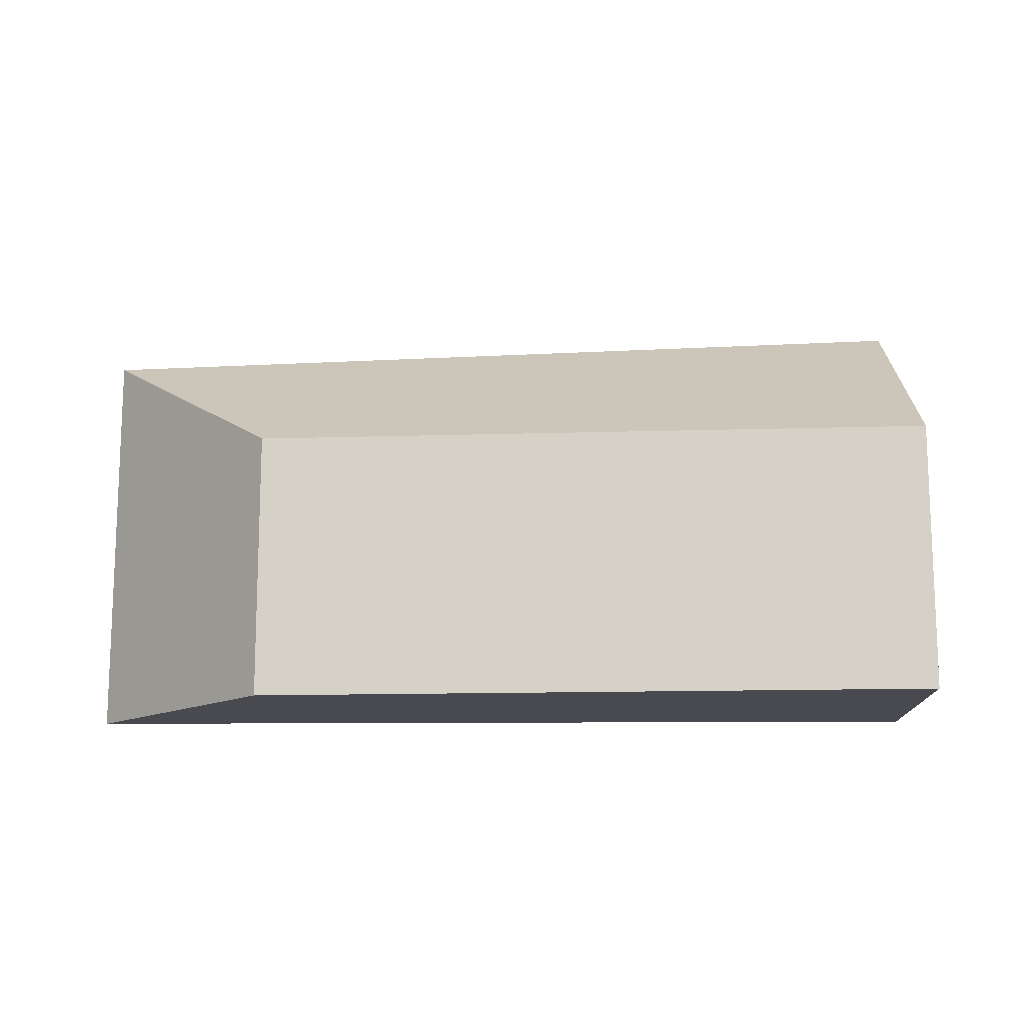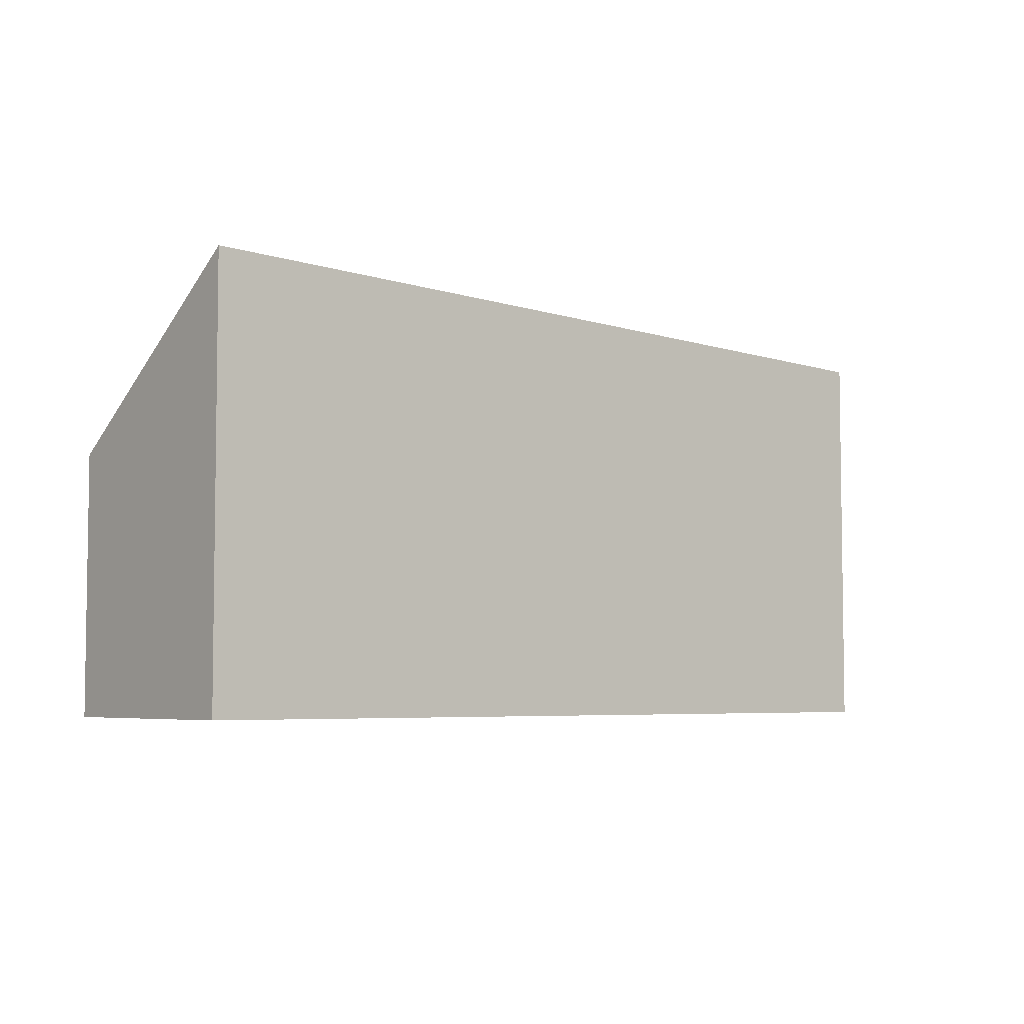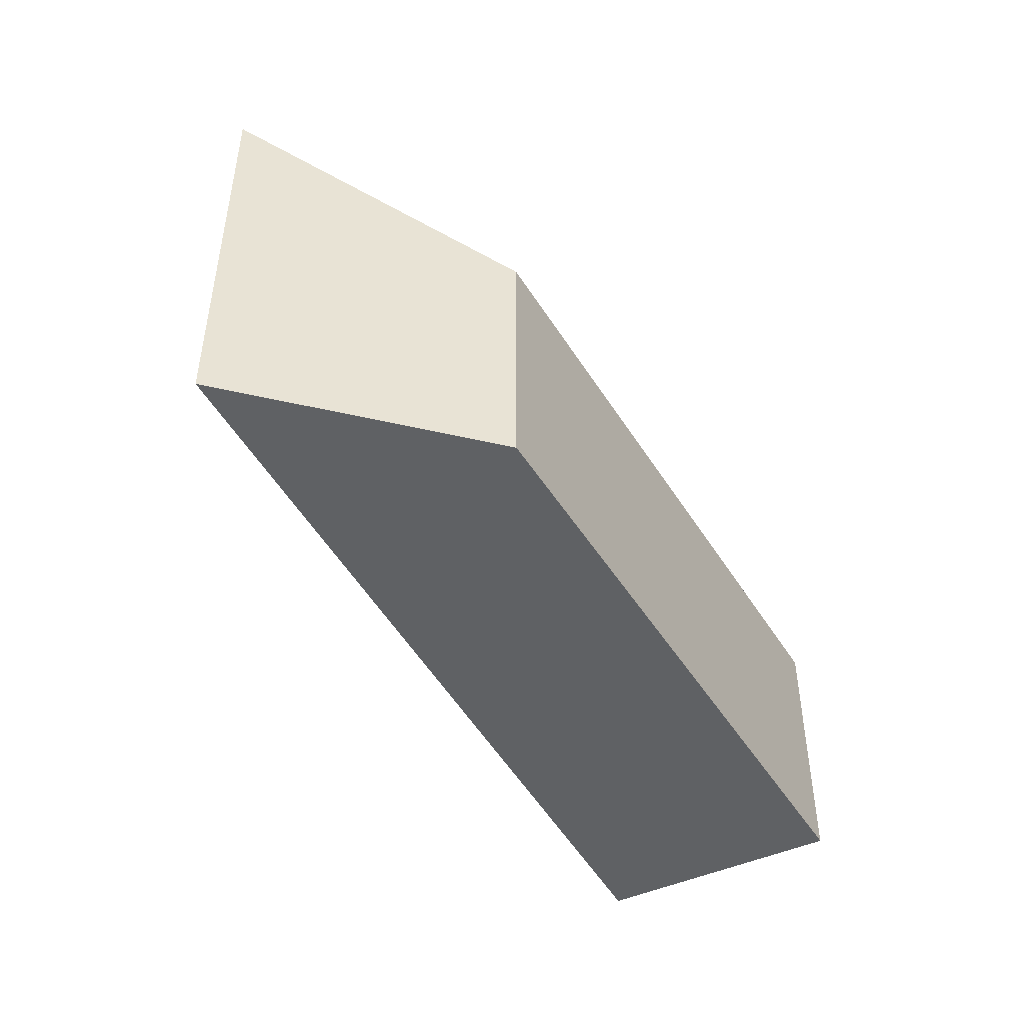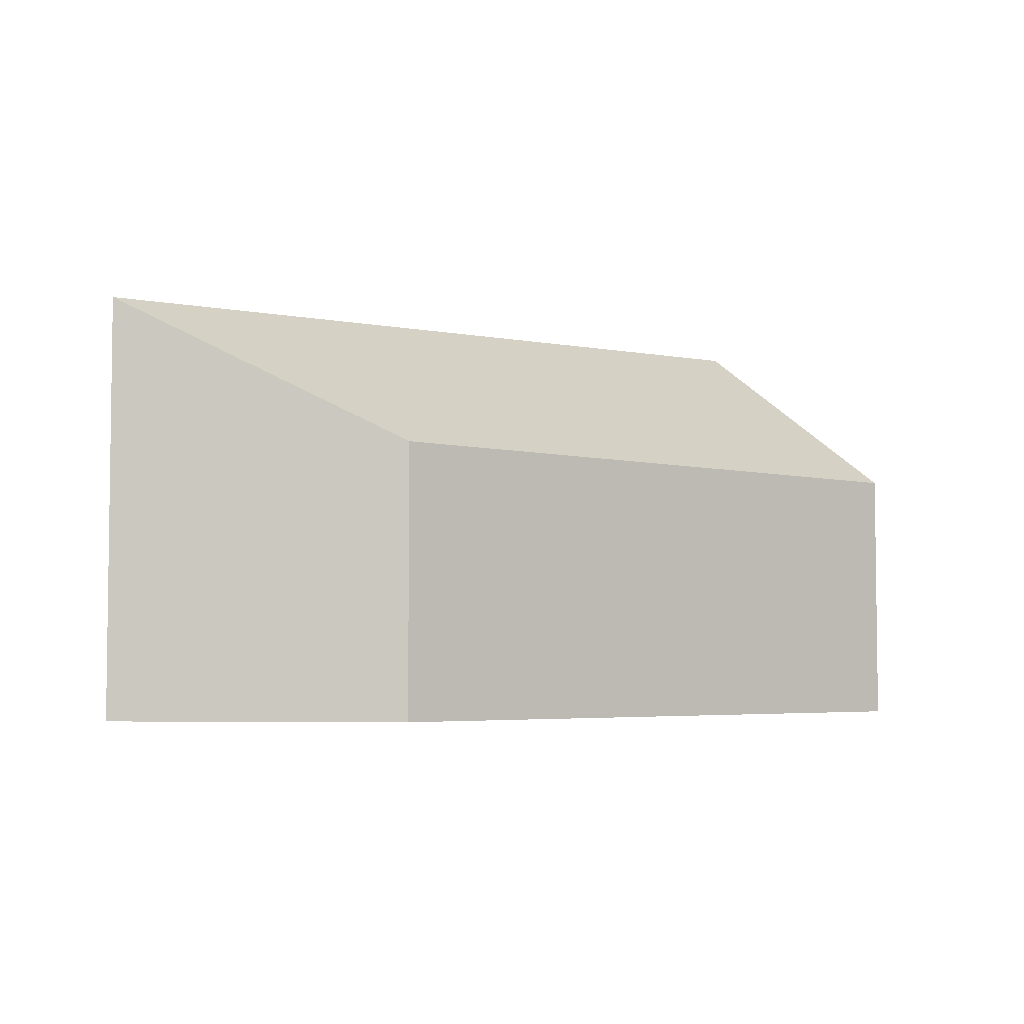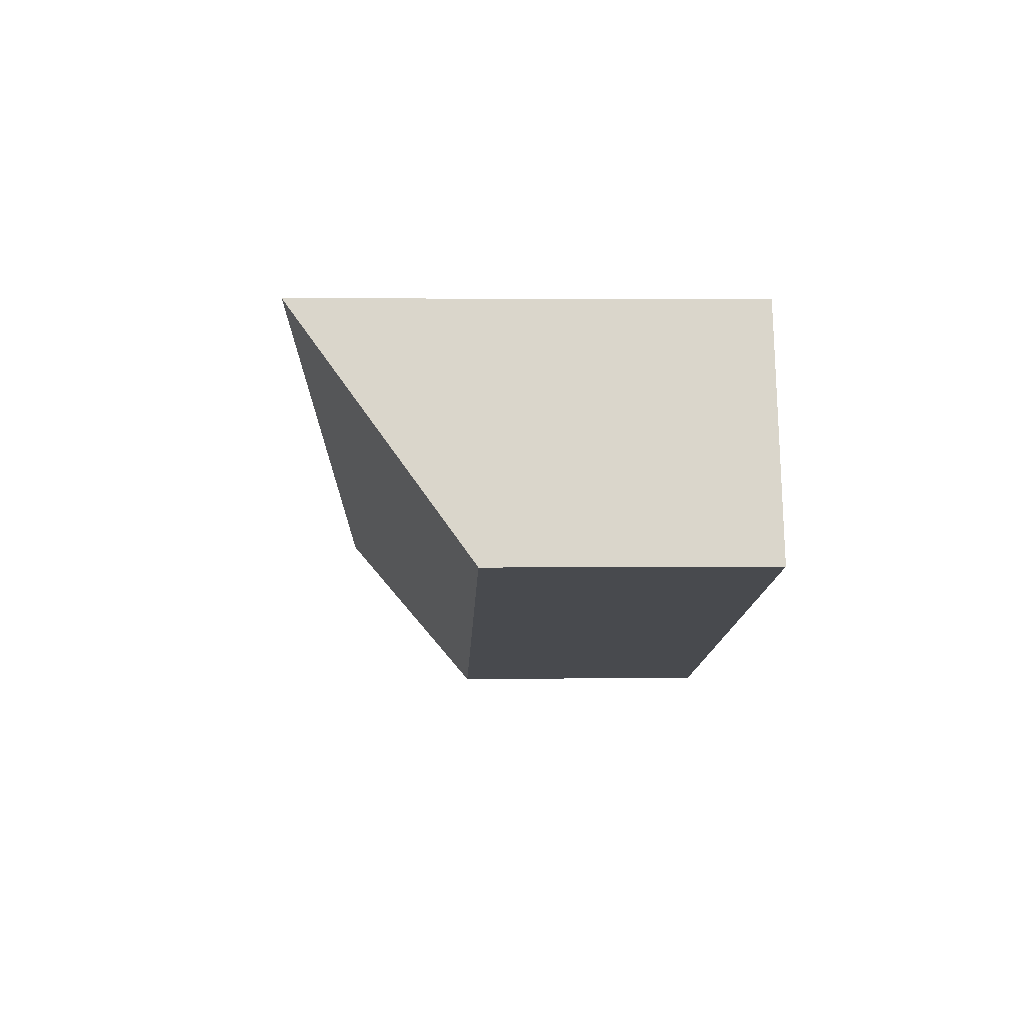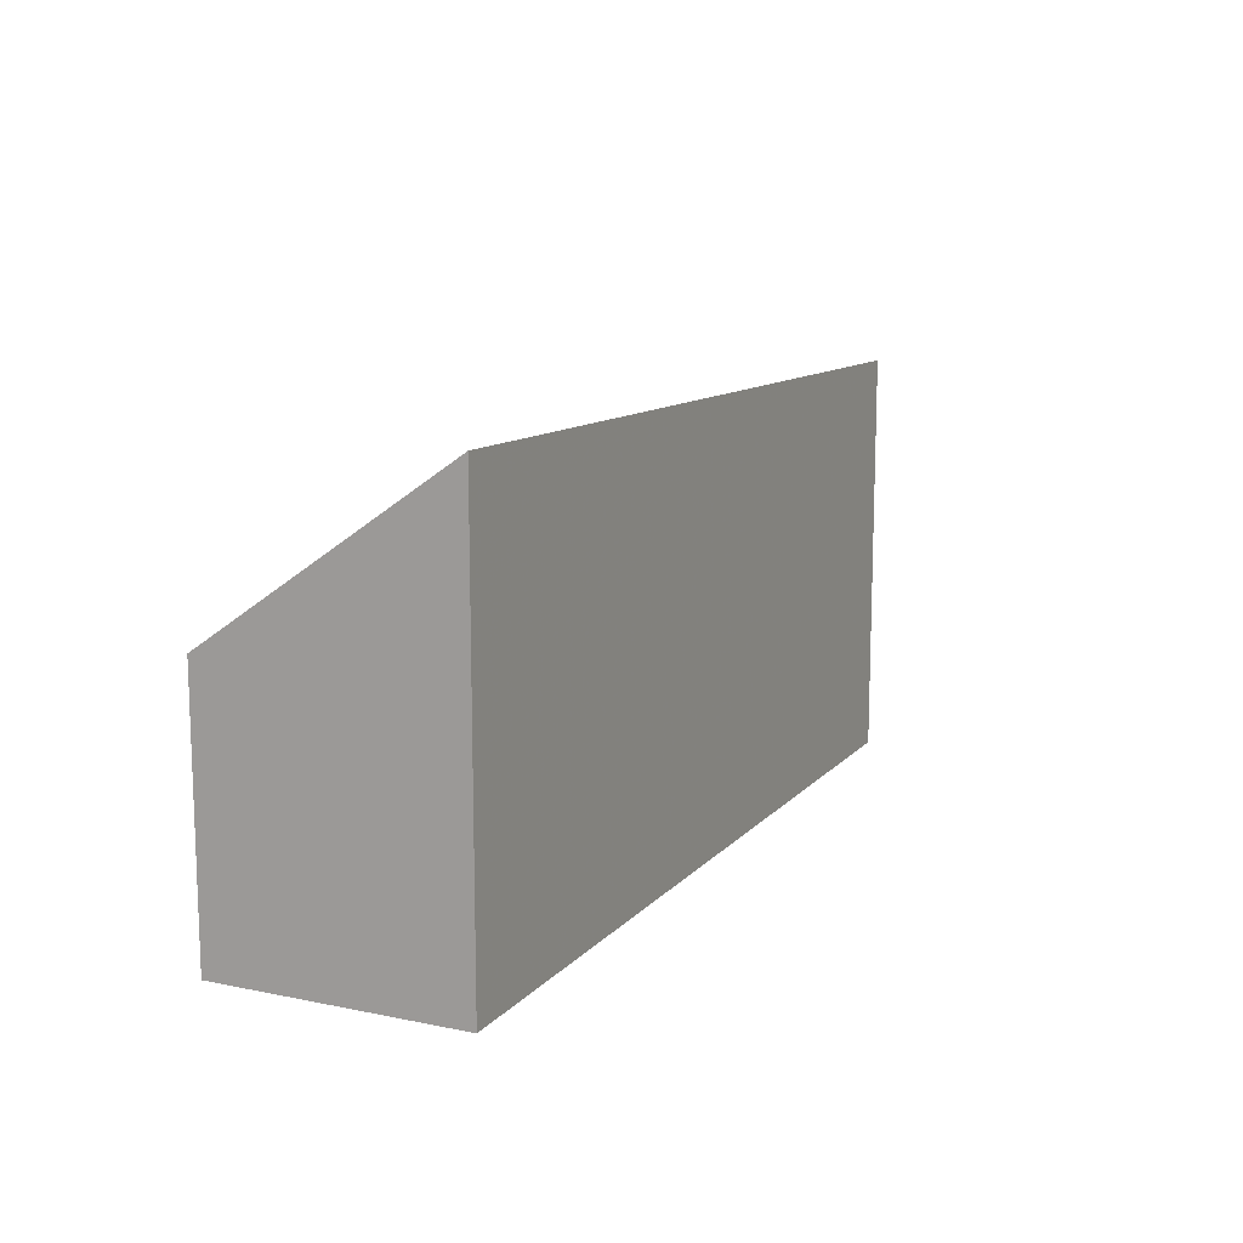
<metadata>
{"format":"obj","ext":"obj","renderer":"f3d","projection":"perspective","resolution":1024,"background":"white","views":[{"elev":-13.6,"azim":-159.8,"up":"+Y"},{"elev":-5.1,"azim":-20.7,"up":"+Y"},{"elev":-46.5,"azim":136.3,"up":"+Y"},{"elev":-4.5,"azim":156.9,"up":"+Y"},{"elev":3.1,"azim":-92.2,"up":"+Z"},{"elev":13.1,"azim":-45.7,"up":"+Y"}]}
</metadata>
<code>
v 2.675 -0.07136 -0.2036
v 2.662 -0.1005 -0.243
v 2.662 -0.1451 -0.243
v 2.675 -0.1451 -0.2036
v 2.662 -0.1005 -0.243
v 2.771 -0.1005 -0.2746
v 2.771 -0.1451 -0.2746
v 2.662 -0.1451 -0.243
v 2.662 -0.1451 -0.243
v 2.771 -0.1451 -0.2746
v 2.814 -0.1451 -0.2511
v 2.675 -0.1451 -0.2036
v 2.814 -0.07629 -0.2511
v 2.675 -0.07136 -0.2036
v 2.675 -0.1451 -0.2036
v 2.814 -0.1451 -0.2511
v 2.814 -0.07629 -0.2511
v 2.771 -0.1005 -0.2746
v 2.662 -0.1005 -0.243
v 2.675 -0.07136 -0.2036
v 2.771 -0.1005 -0.2746
v 2.814 -0.07629 -0.2511
v 2.814 -0.1451 -0.2511
v 2.771 -0.1451 -0.2746
f 1 2 3
f 1 3 4
f 5 6 7
f 5 7 8
f 9 10 11
f 9 11 12
f 13 14 15
f 13 15 16
f 17 18 19
f 17 19 20
f 21 22 23
f 21 23 24

</code>
